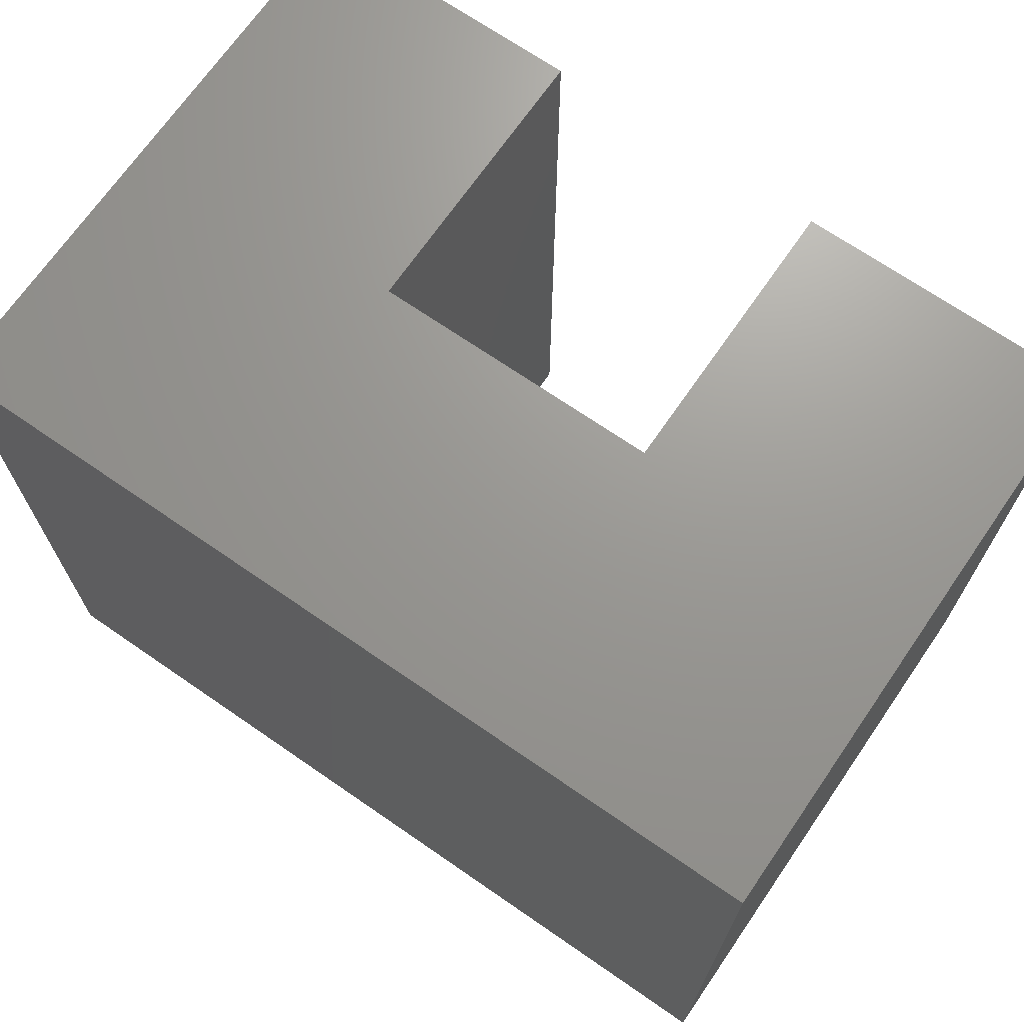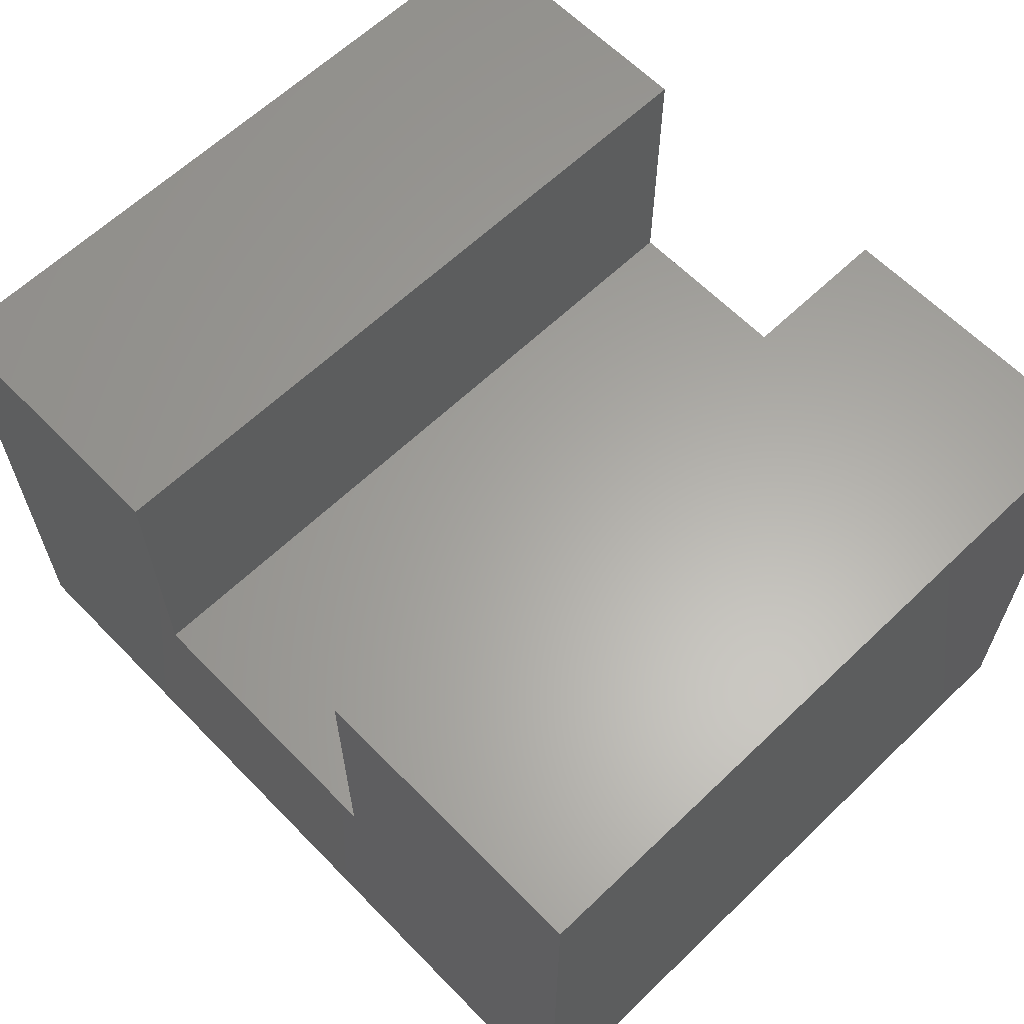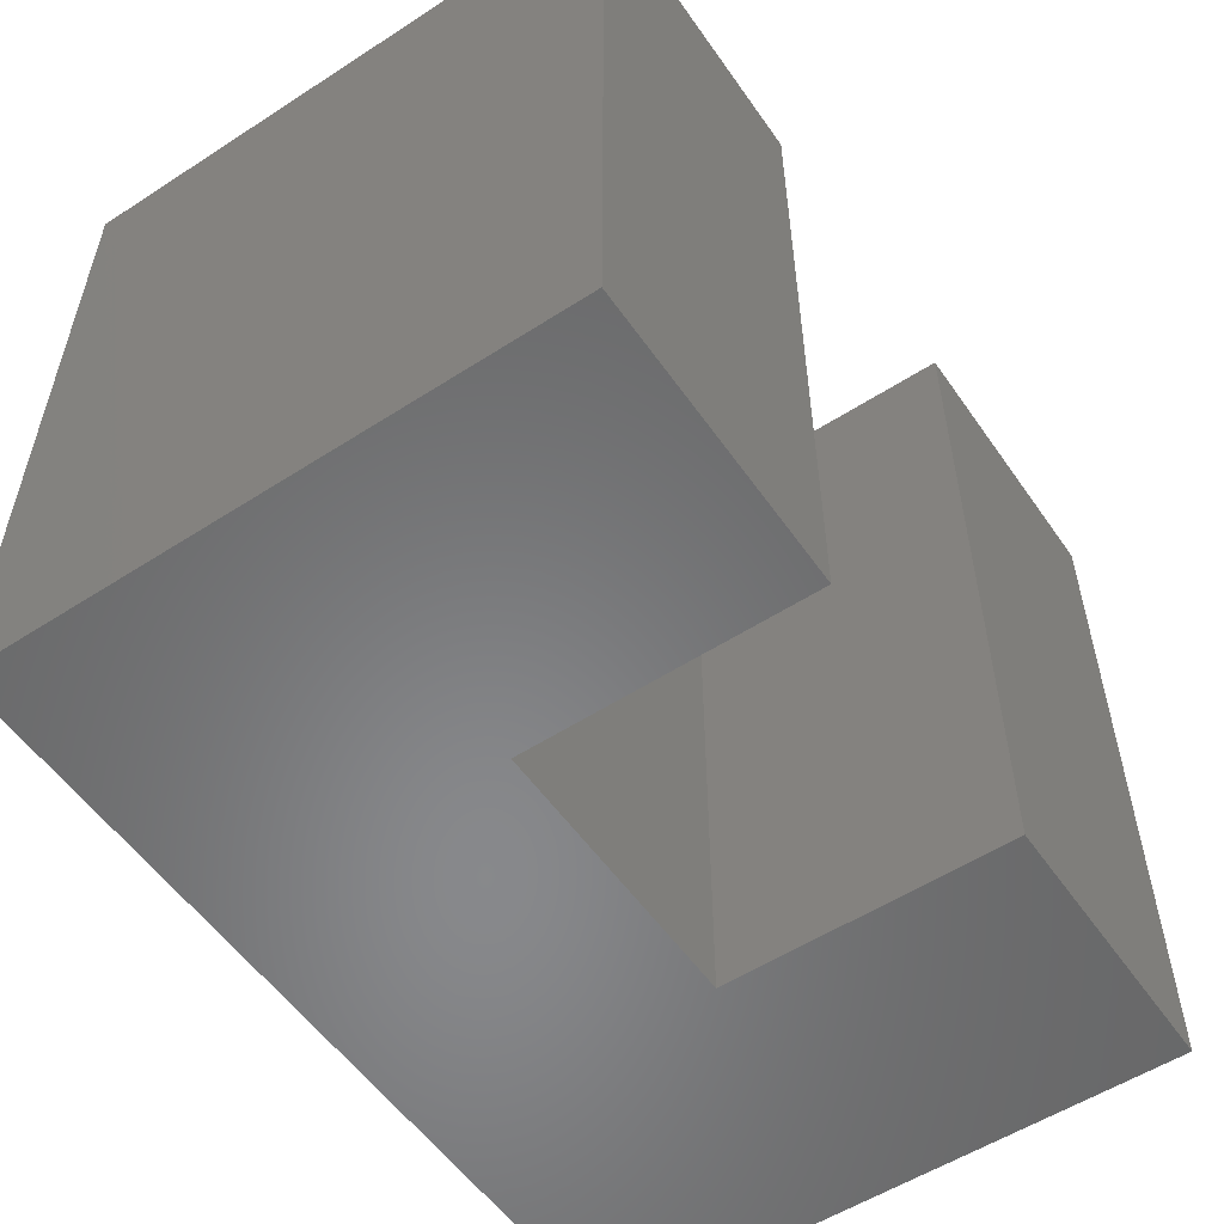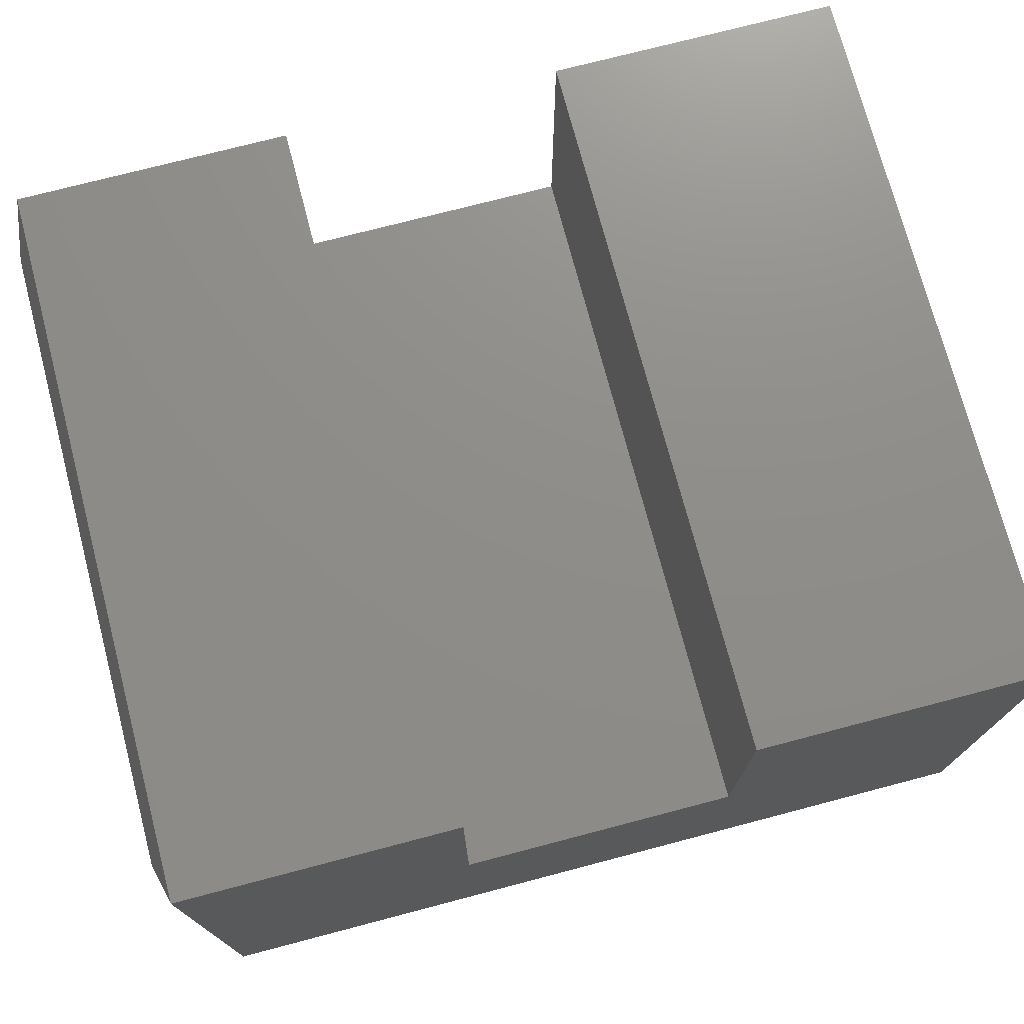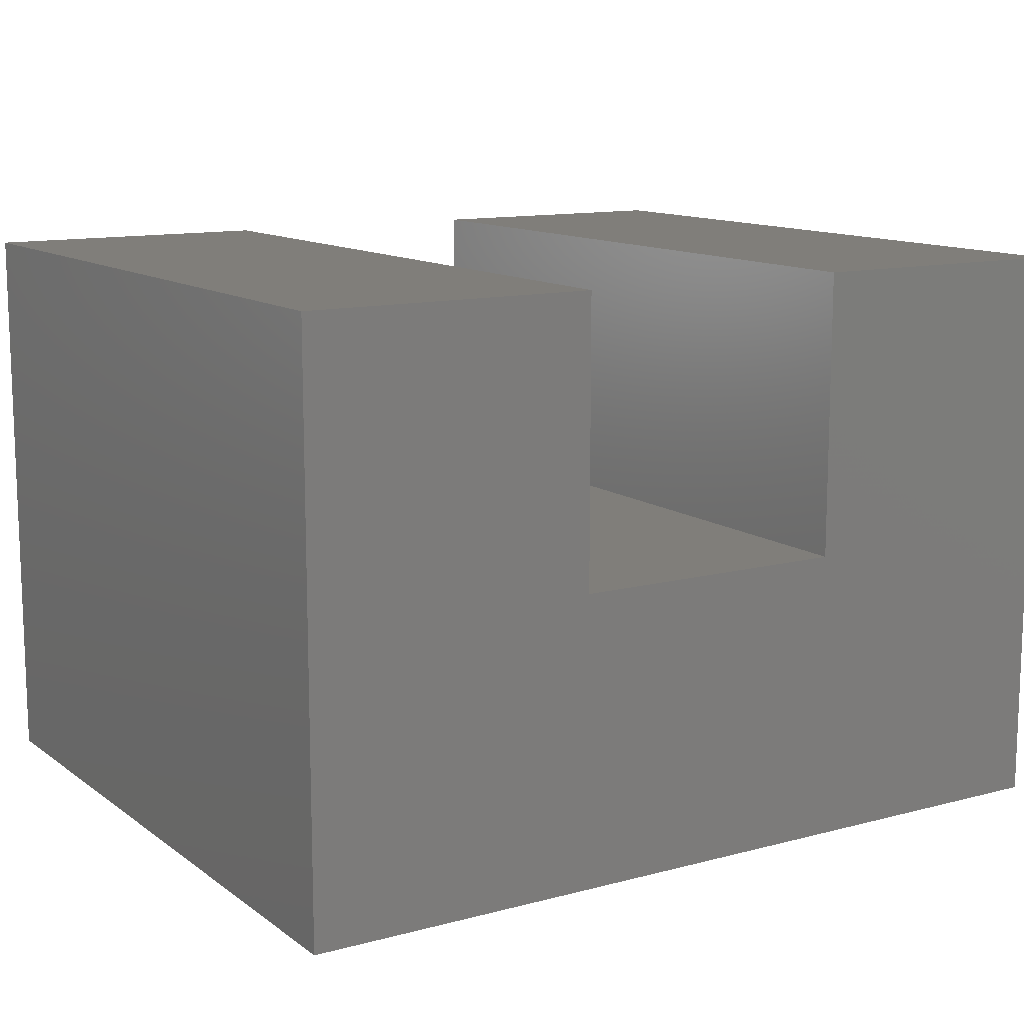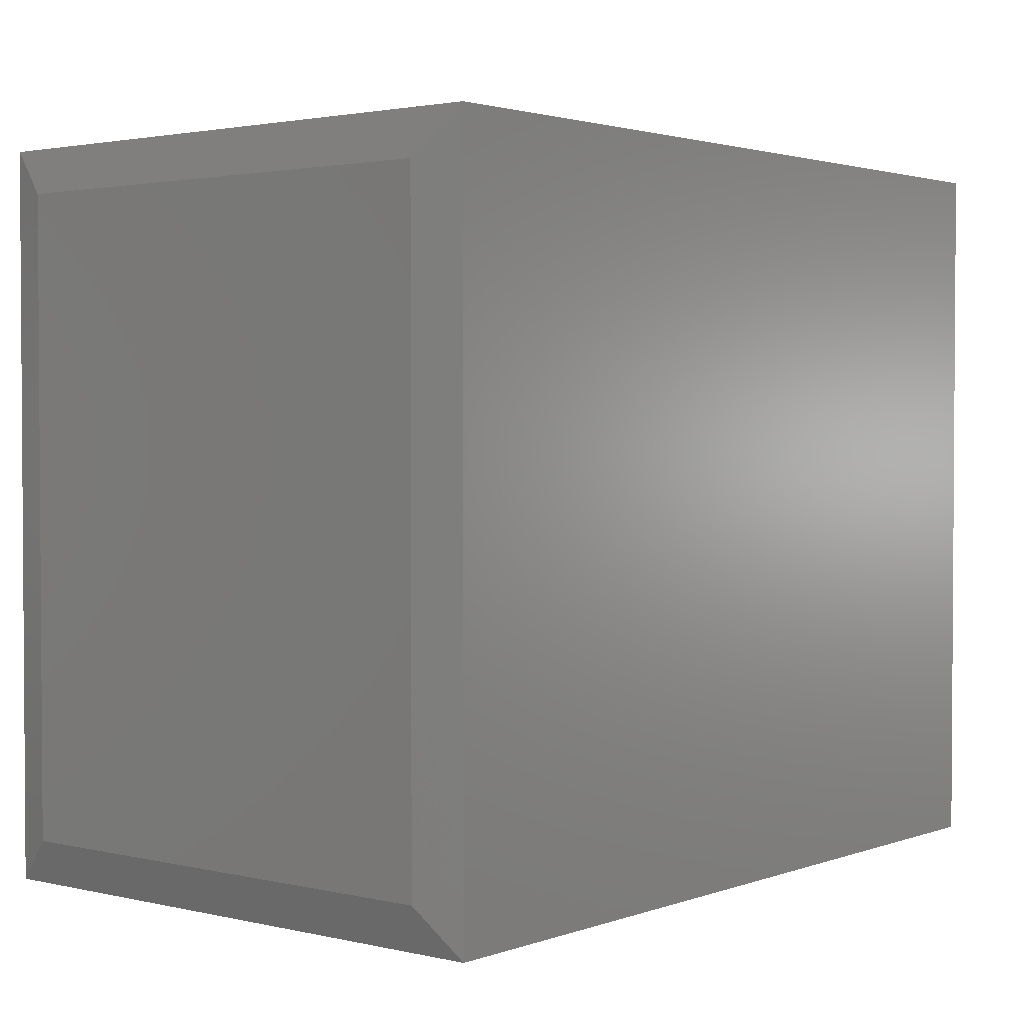
<metadata>
{"format":"stl","ext":"stl","renderer":"f3d","projection":"perspective","resolution":1024,"background":"white","views":[{"elev":69.8,"azim":-145.4,"up":"+Y"},{"elev":62.4,"azim":-134.1,"up":"+Z"},{"elev":-54.9,"azim":-55.7,"up":"+Y"},{"elev":74.0,"azim":165.3,"up":"+Z"},{"elev":12.2,"azim":-32.0,"up":"+Z"},{"elev":2.2,"azim":129.1,"up":"+Y"}]}
</metadata>
<code>
# stl→obj: 20 verts, 36 faces
v -0.4531 -0.75 -0.4453
v 0.4297 -0.75 -0.4453
v 0.1427 -0.75 -0.1427
v -0.1505 -0.75 -0.1427
v -0.1505 -0.75 0.1505
v -0.4531 -0.75 0.1505
v 0.1427 -0.75 0.1505
v 0.4297 -0.75 0.1505
v -0.4531 0 -0.4453
v -0.4531 3.307e-17 0.1505
v -0.1505 4.987e-17 0.1505
v -0.1505 3.36e-17 -0.1427
v 0.1427 4.987e-17 -0.1427
v 0.4297 -6.505e-18 -0.4453
v 0.1427 6.615e-17 0.1505
v 0.4297 8.208e-17 0.1505
v 0.4453 -0.04688 -0.3984
v 0.4453 -0.04688 0.1036
v 0.4453 -0.7031 -0.3984
v 0.4453 -0.7031 0.1036
f 1 2 3
f 1 3 4
f 1 4 5
f 1 5 6
f 3 2 7
f 7 2 8
f 9 10 11
f 9 11 12
f 9 12 13
f 9 13 14
f 13 15 14
f 14 15 16
f 8 16 7
f 7 16 15
f 17 18 19
f 19 18 20
f 1 9 2
f 2 9 14
f 2 14 19
f 19 14 17
f 16 18 14
f 14 18 17
f 16 8 18
f 18 8 20
f 8 2 20
f 20 2 19
f 10 9 6
f 6 9 1
f 5 11 6
f 6 11 10
f 12 11 4
f 4 11 5
f 13 12 3
f 3 12 4
f 15 13 7
f 7 13 3

</code>
